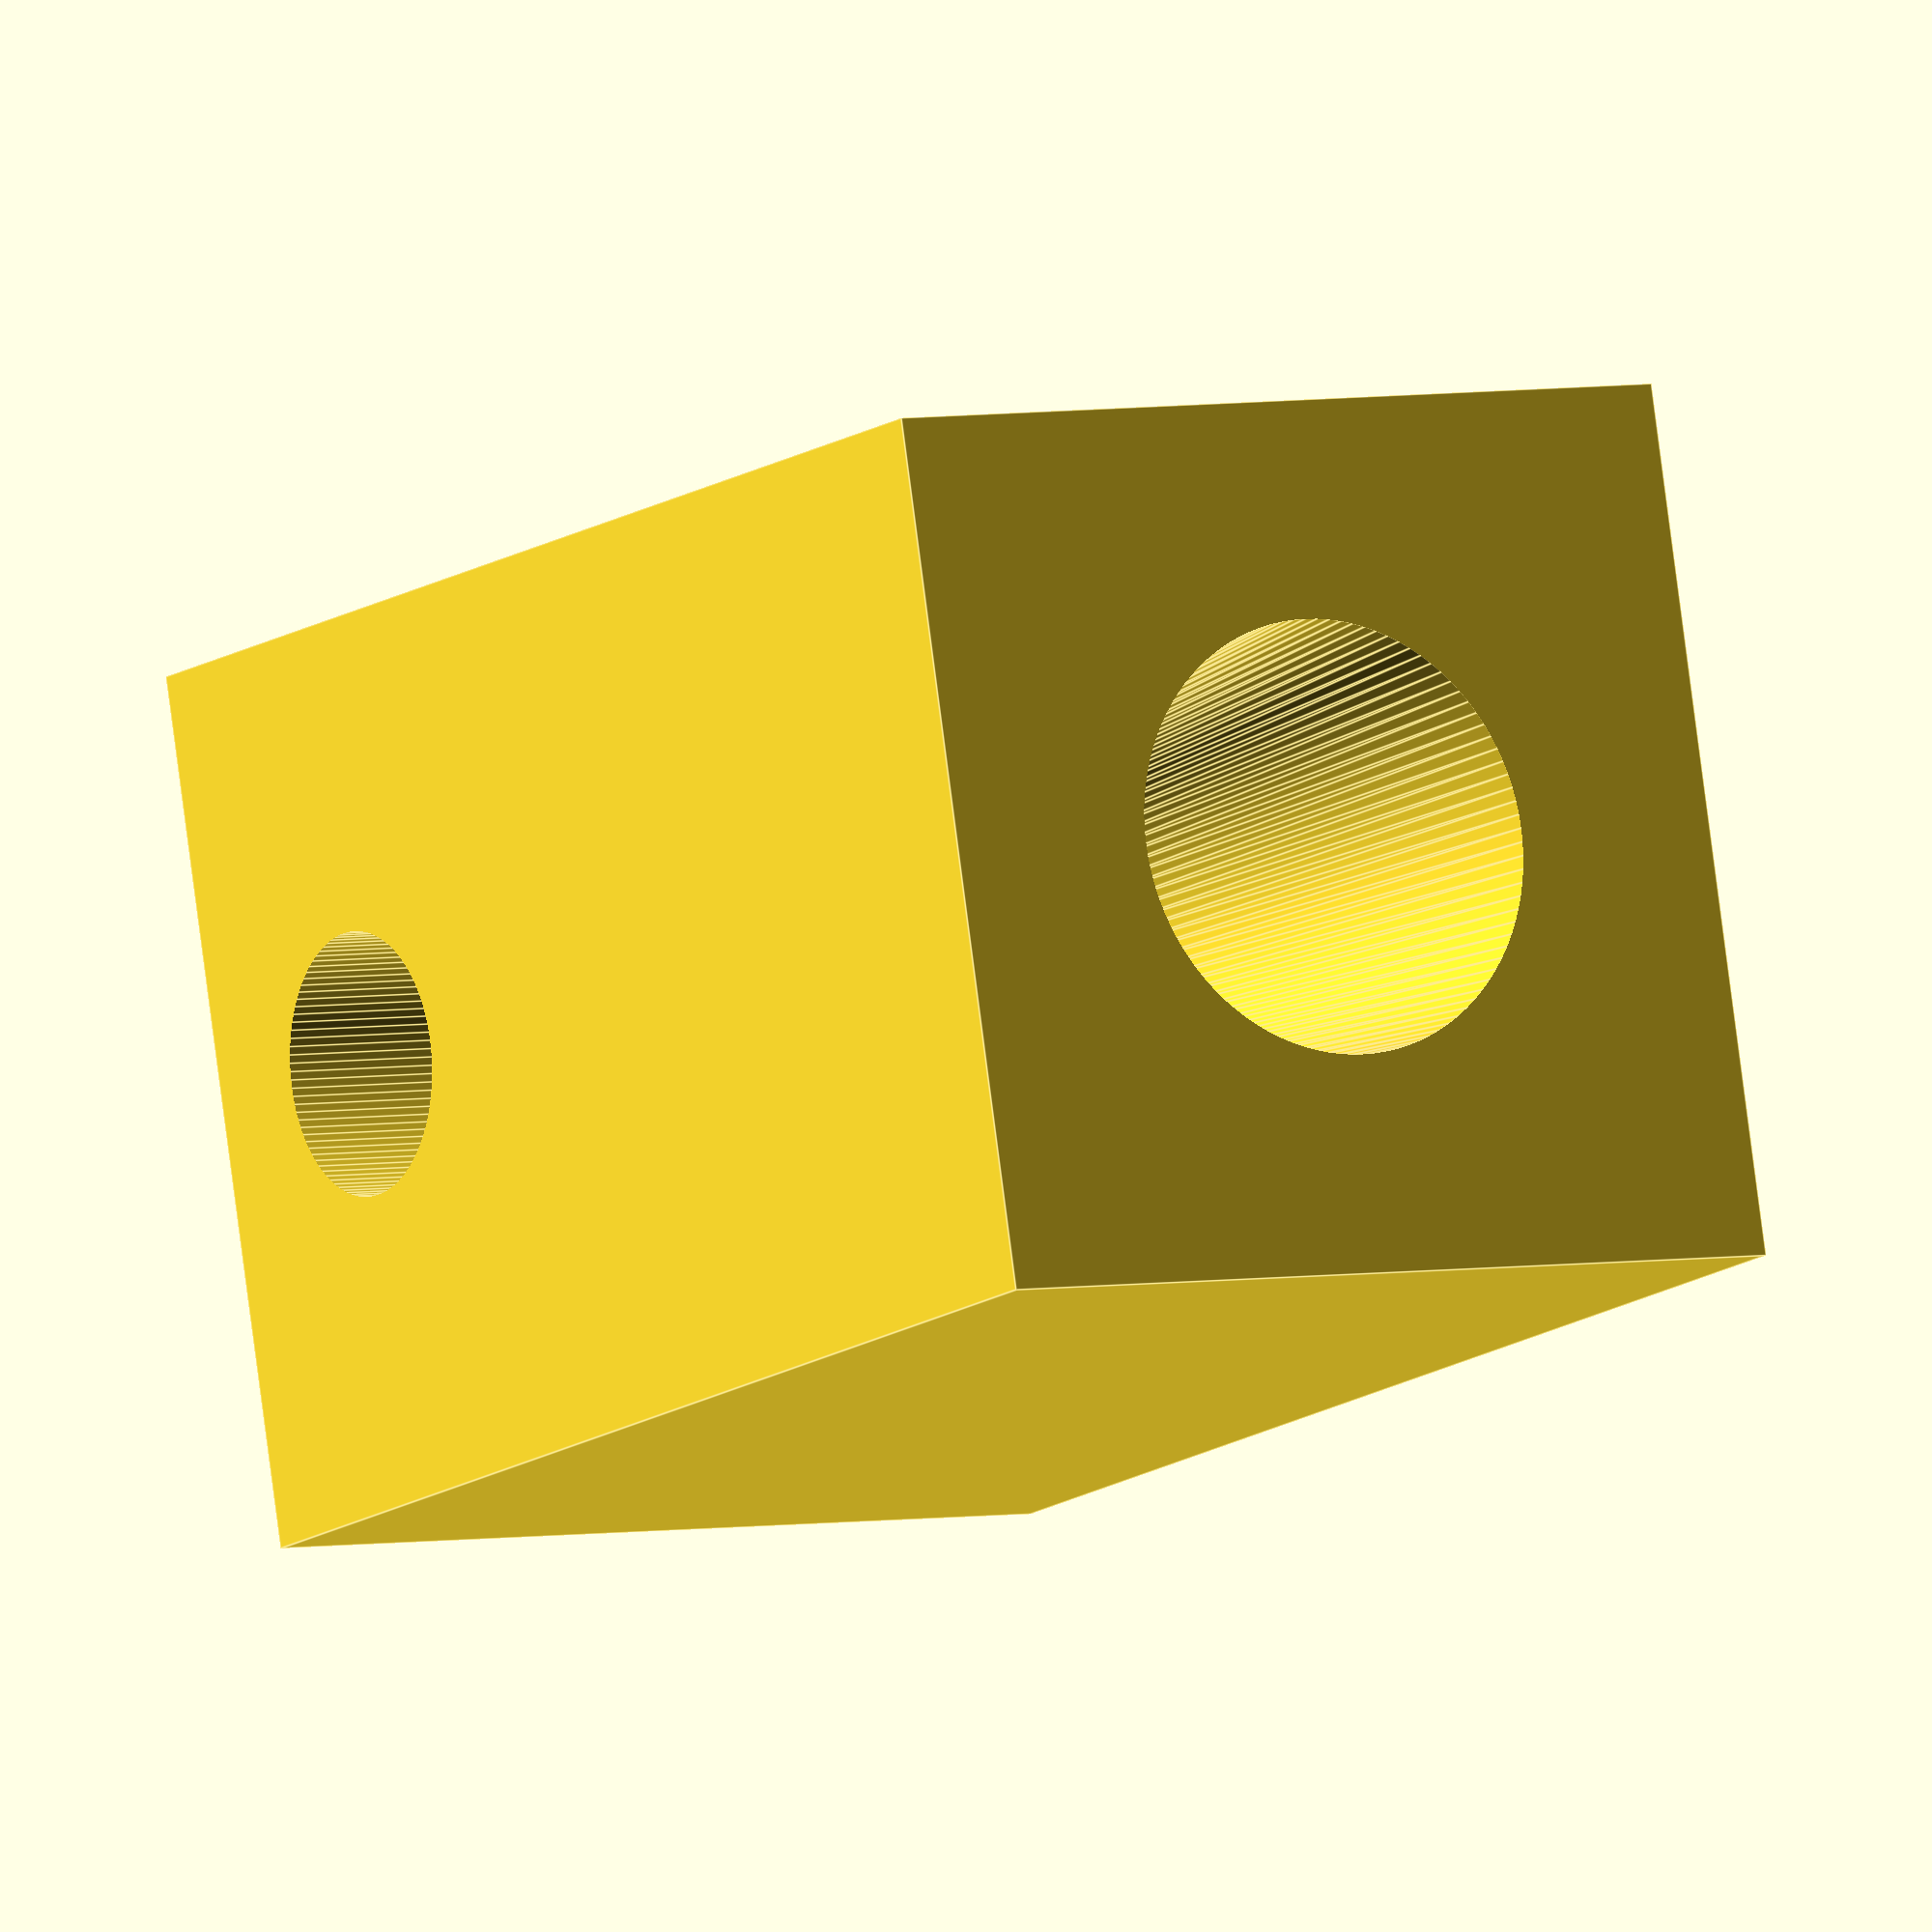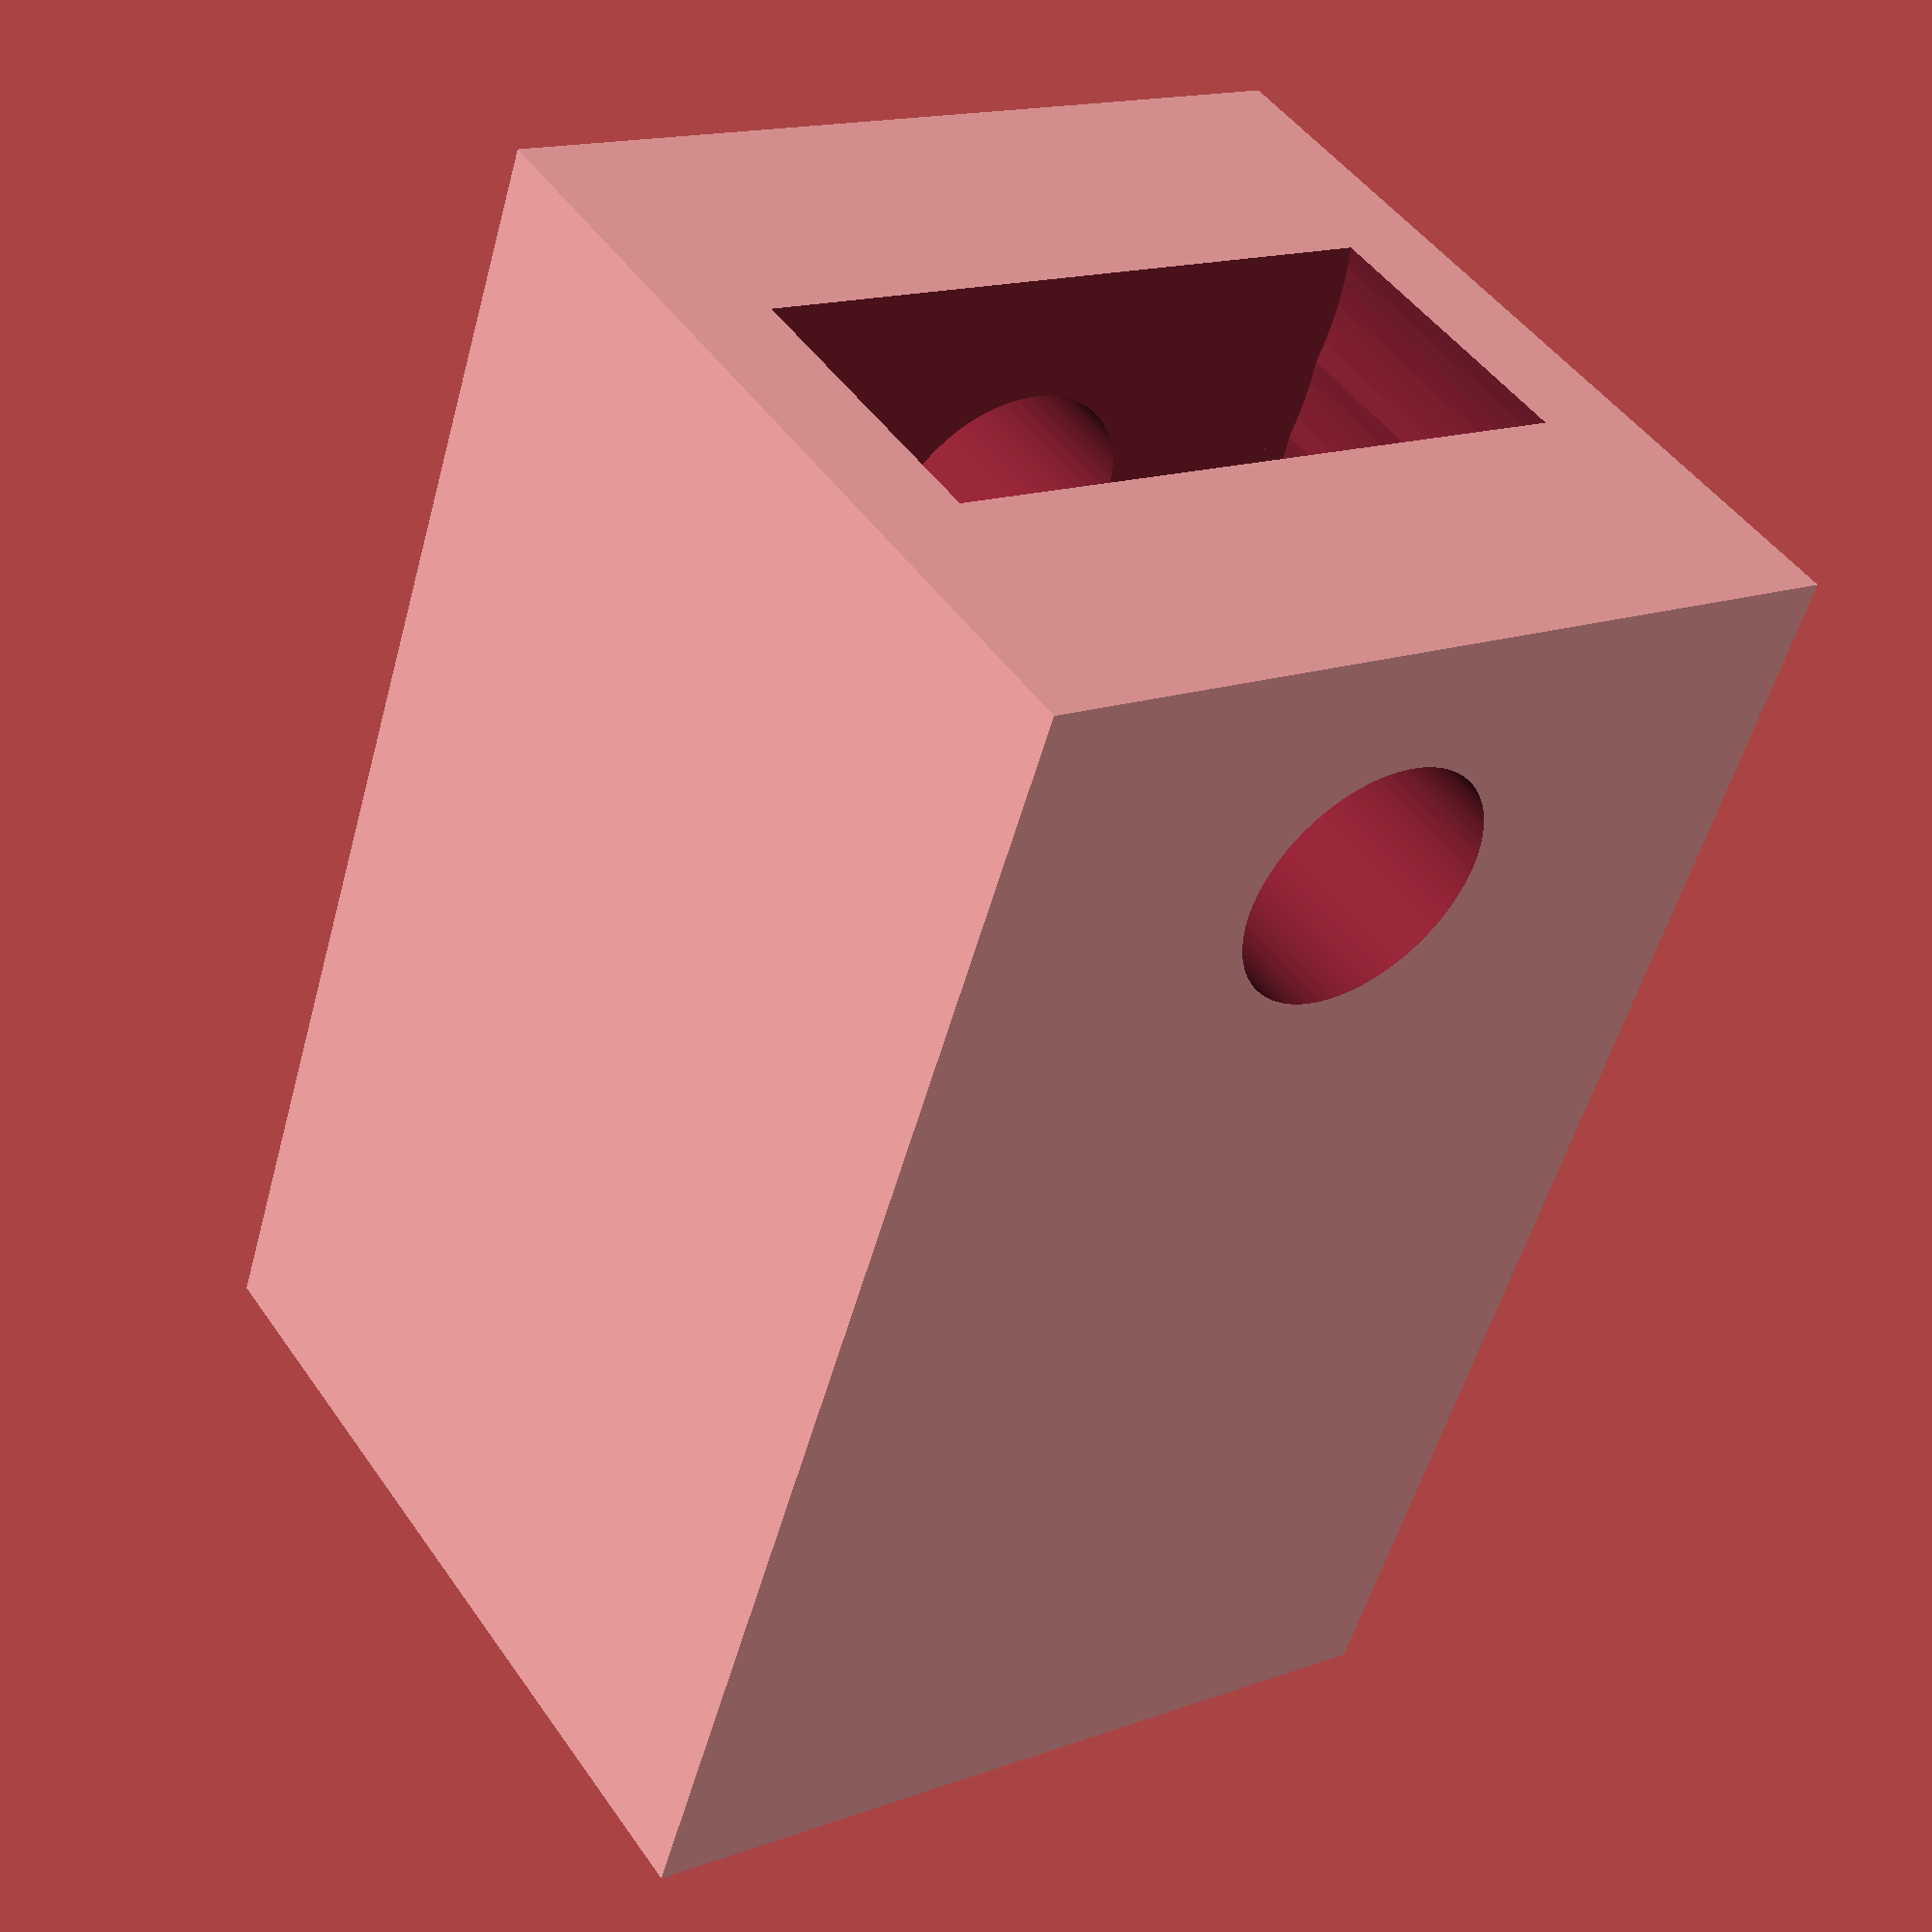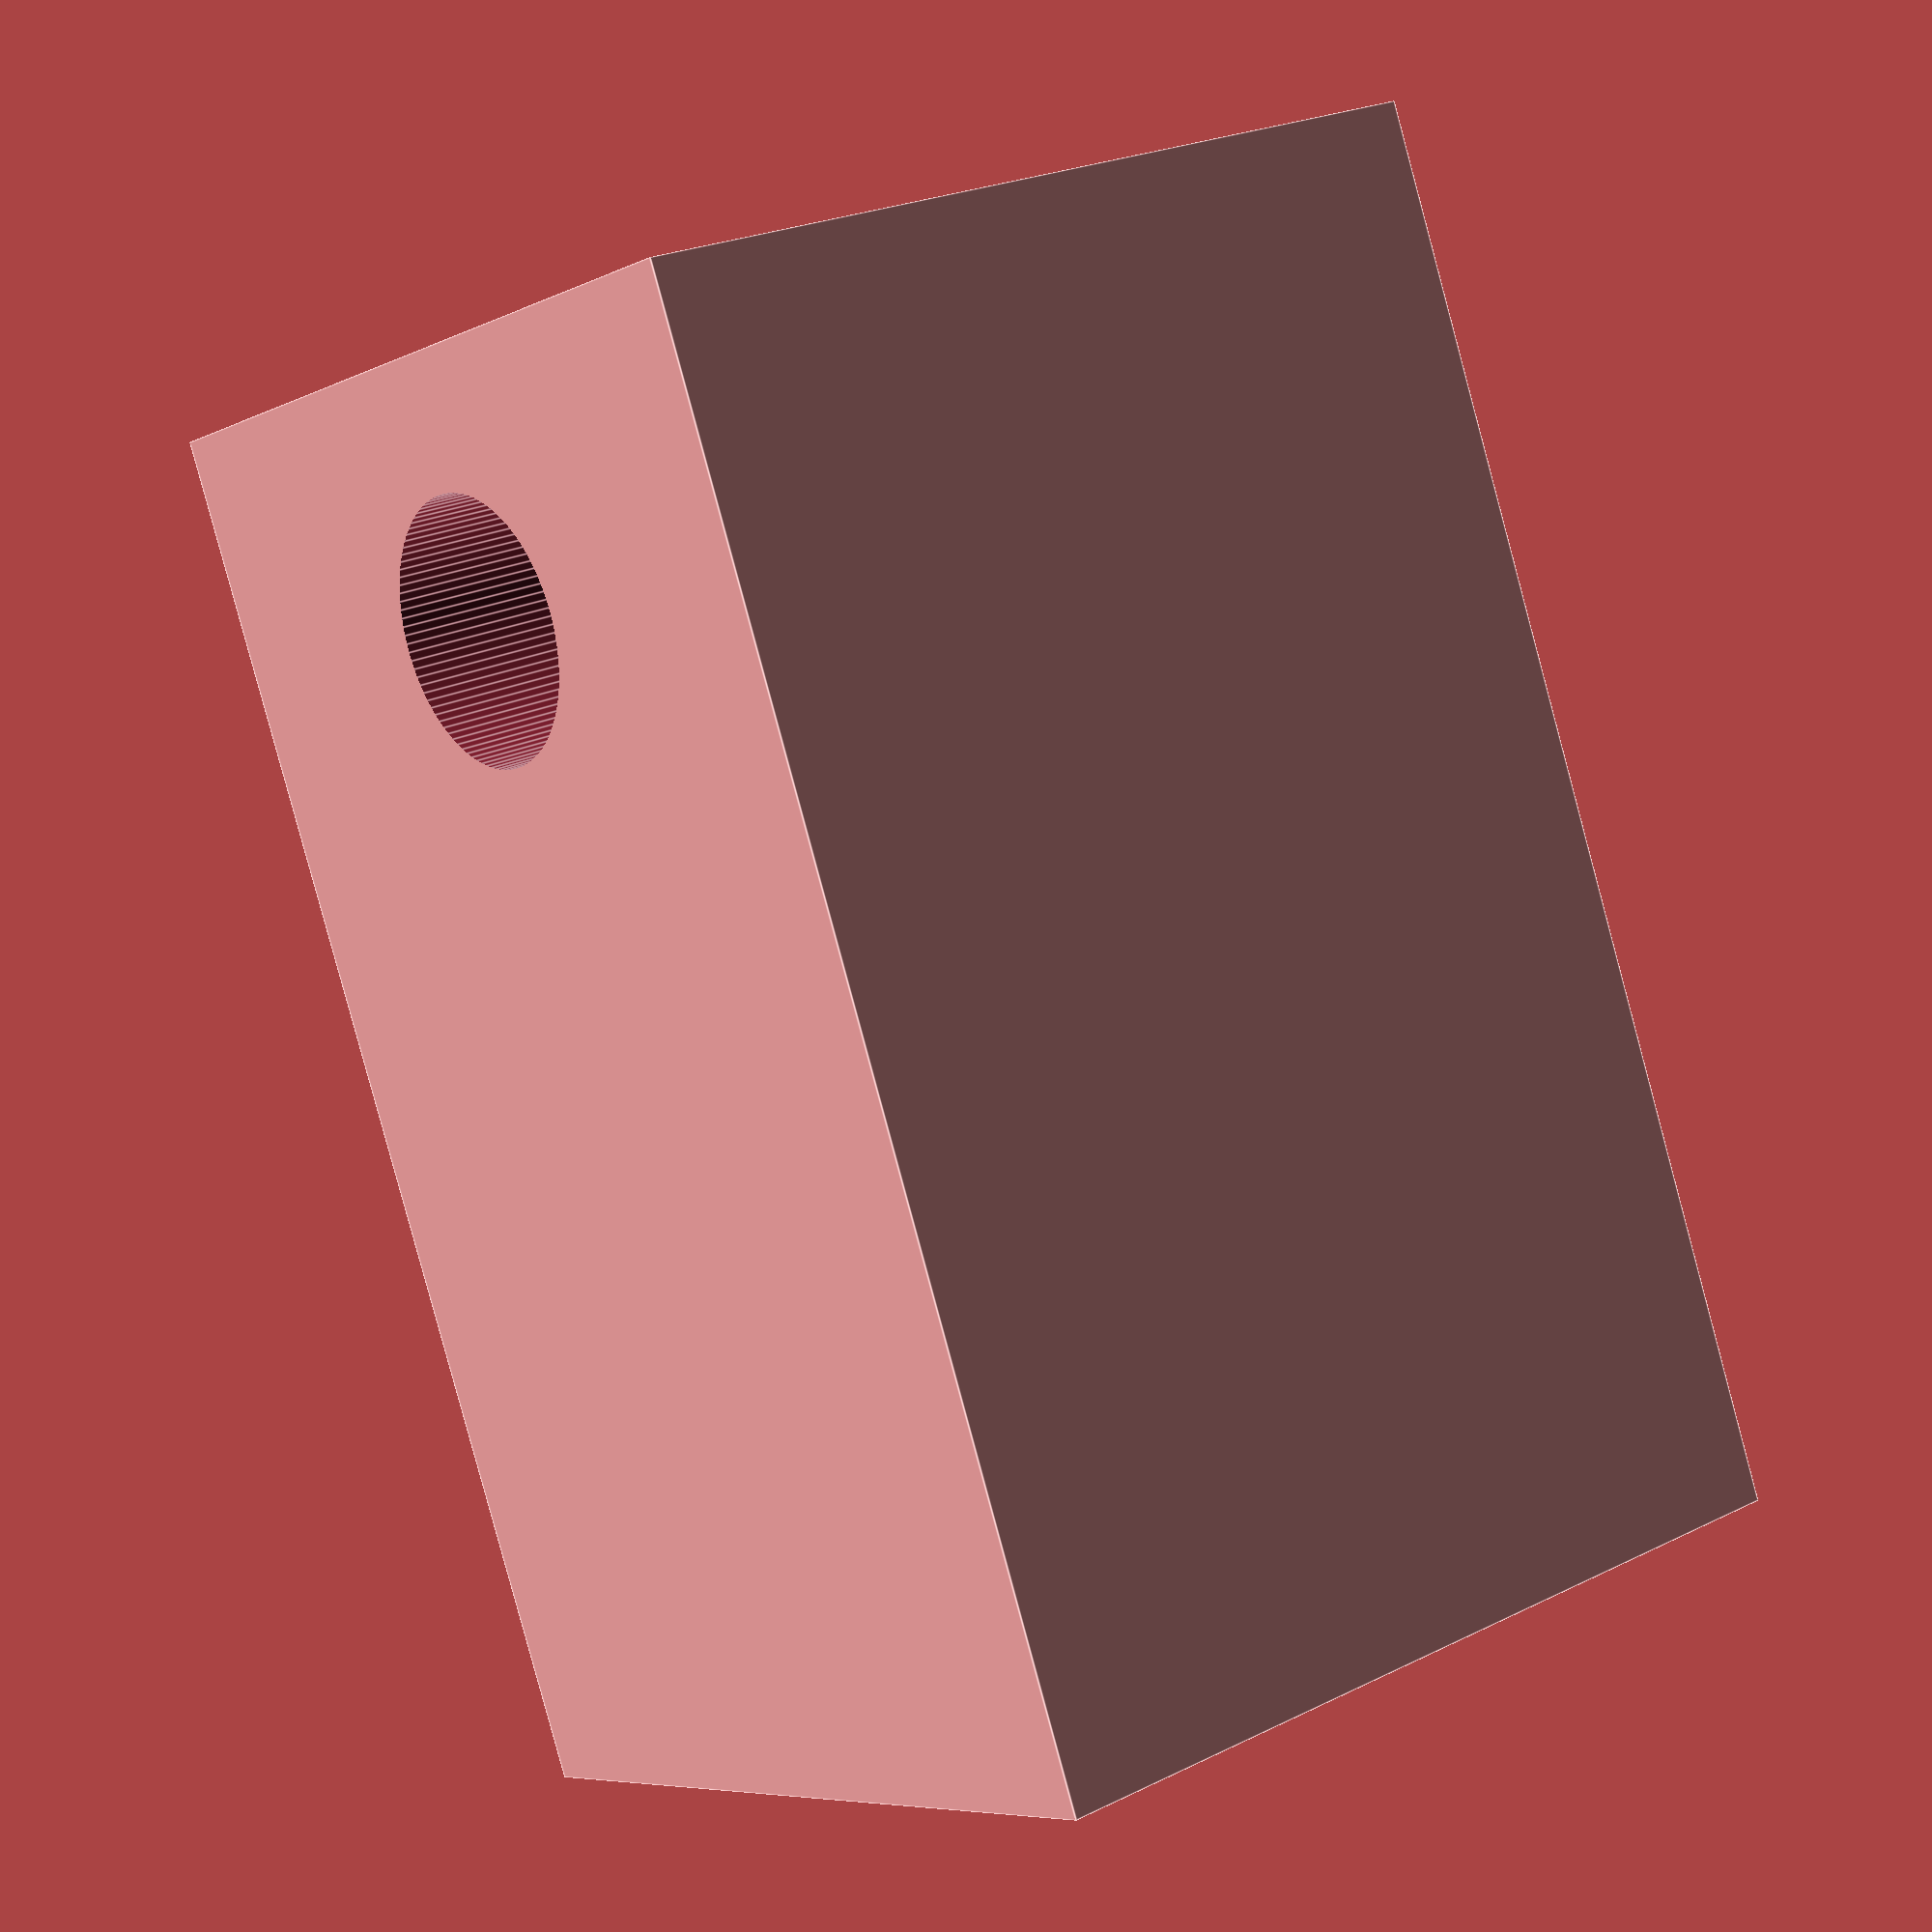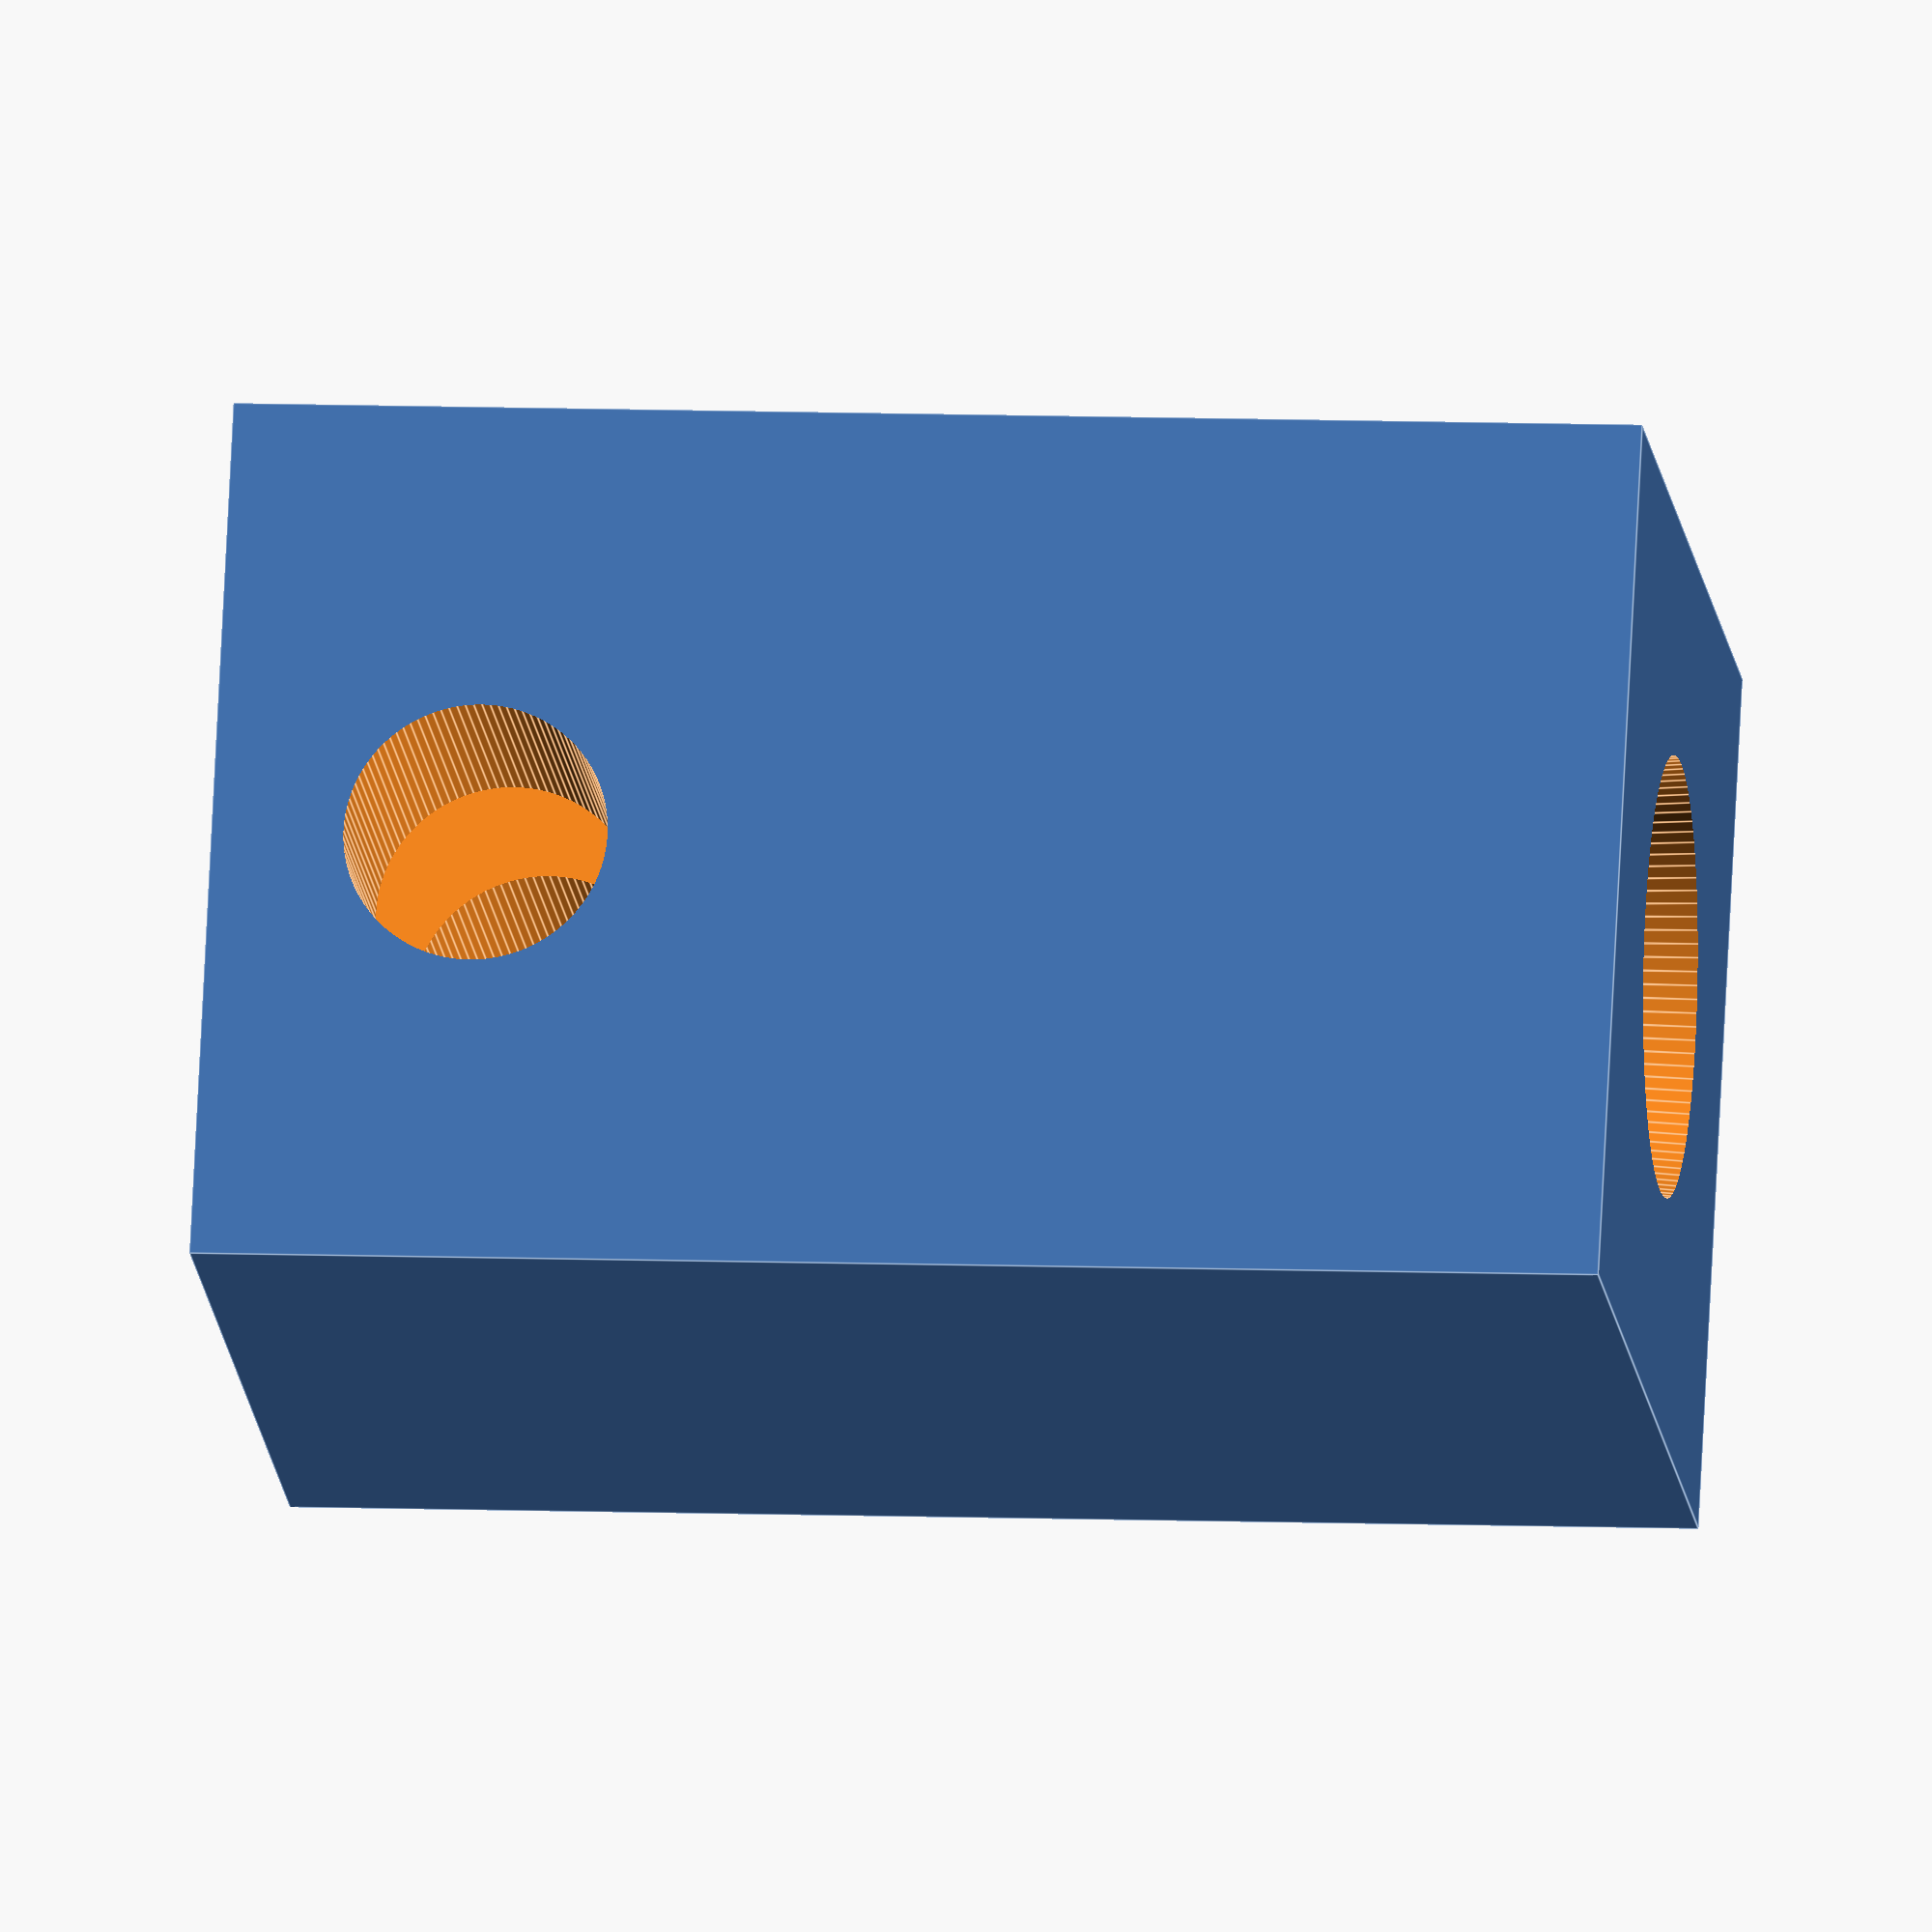
<openscad>

difference()
{
    union()
        {   
            h = 16;
            translate ([0,0,h/2])cube ([10,10,h],center = true);

        }
    union()
        {
            translate ([0,0,3.99]) cylinder (h=8.02, d1=5, d2=3.8, center= true, $fn=100);
            translate ([0,0,13])rotate ([90,0,0]) cylinder (h=3.5, d=8, center = true, $fn=100);
            translate ([0,0,13+1])rotate ([90,0,0]) cylinder (h=3.5, d=8, center = true, $fn=100);
            translate ([0,0,13+2])rotate ([90,0,0]) cylinder (h=3.5, d=8, center = true, $fn=100);
            translate ([0,0,13])rotate ([90,0,0]) cylinder (h=50, d=3, center = true, $fn=100);

        }
}
</openscad>
<views>
elev=192.3 azim=278.7 roll=31.2 proj=o view=edges
elev=233.1 azim=325.8 roll=195.1 proj=p view=solid
elev=265.5 azim=53.3 roll=164.9 proj=p view=edges
elev=352.9 azim=66.3 roll=97.1 proj=o view=edges
</views>
